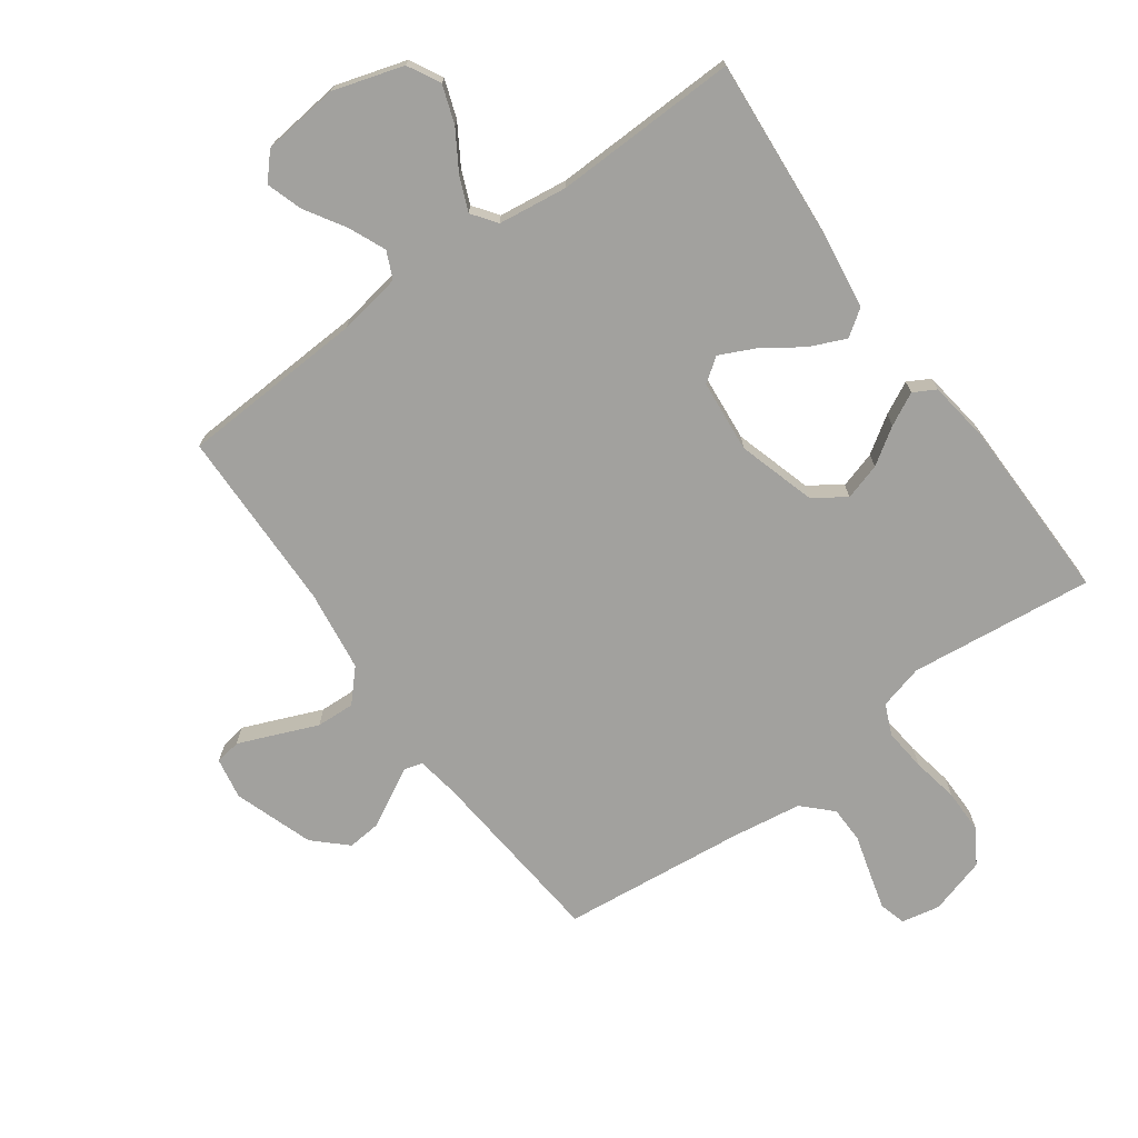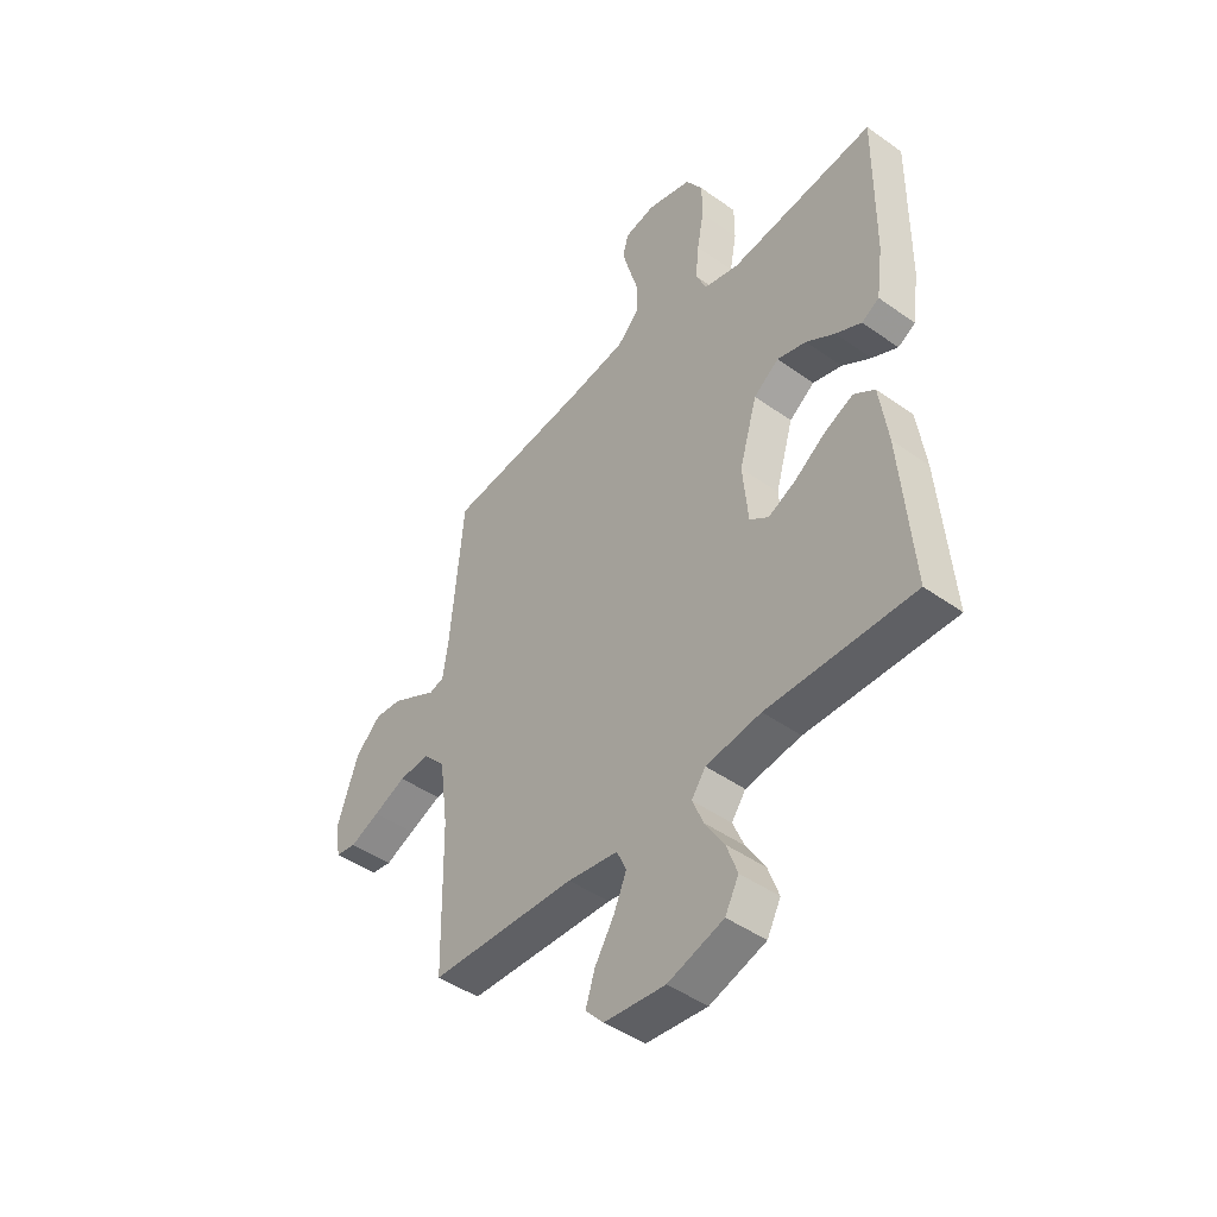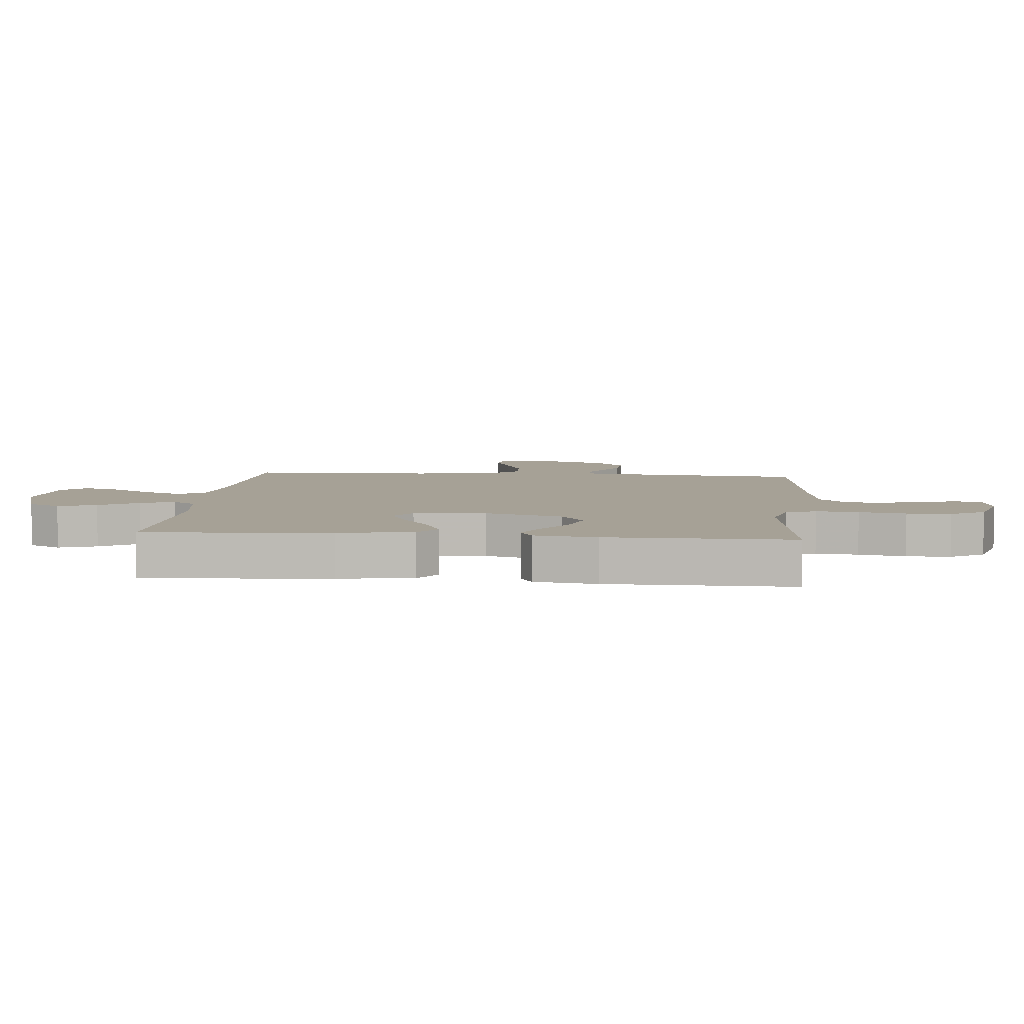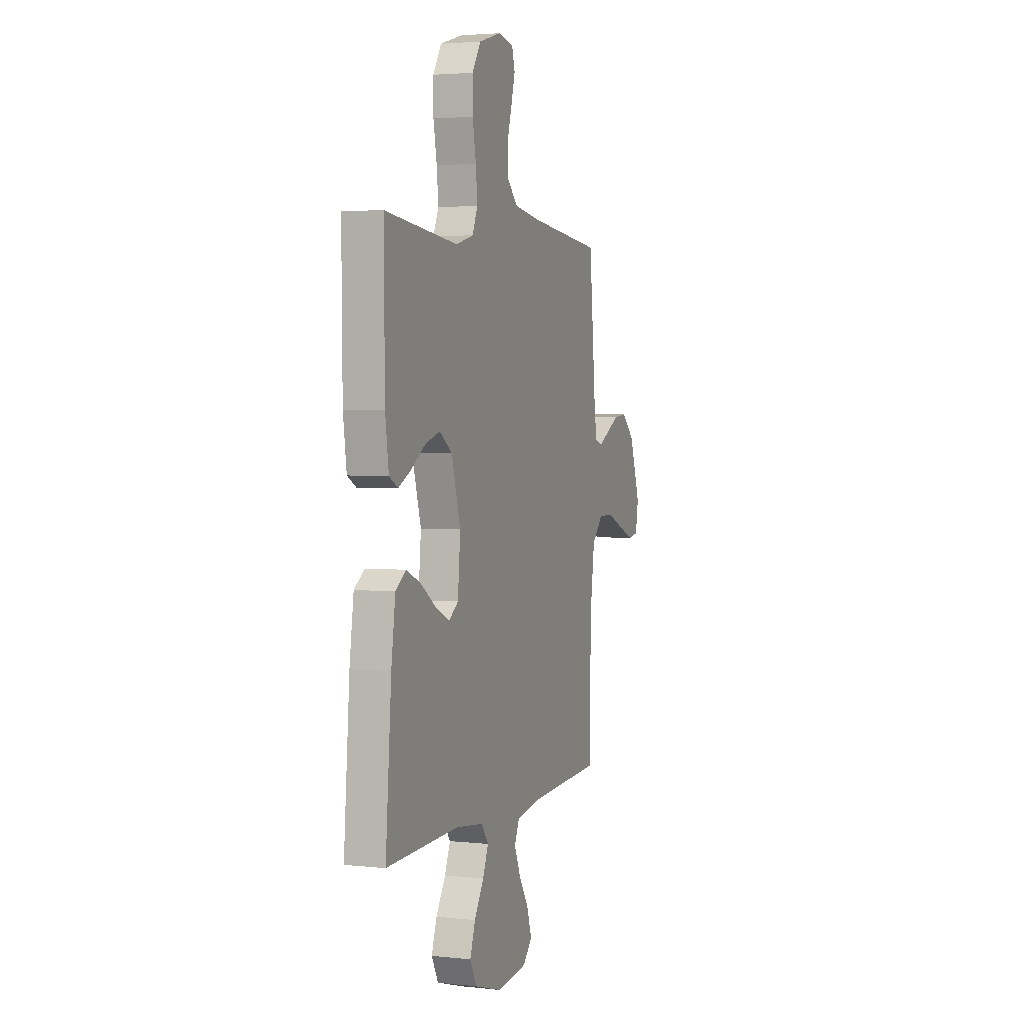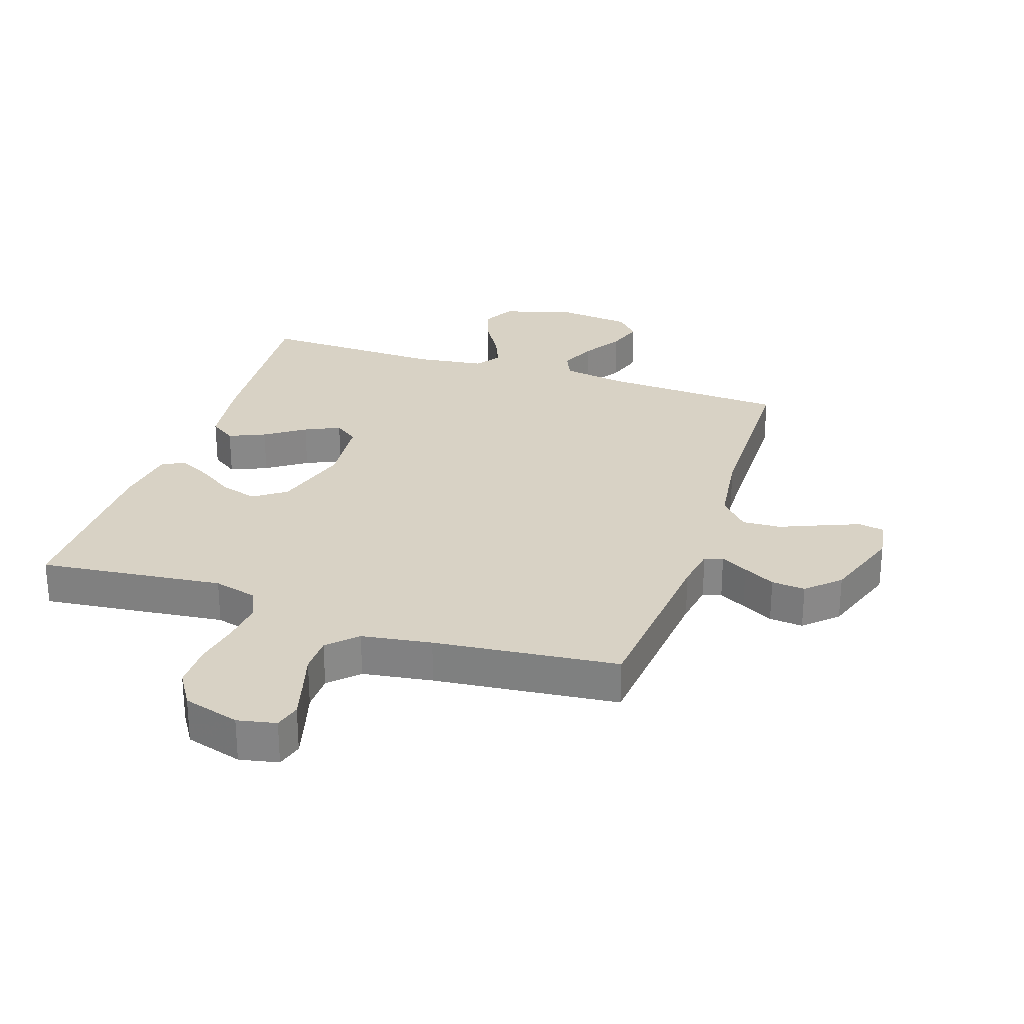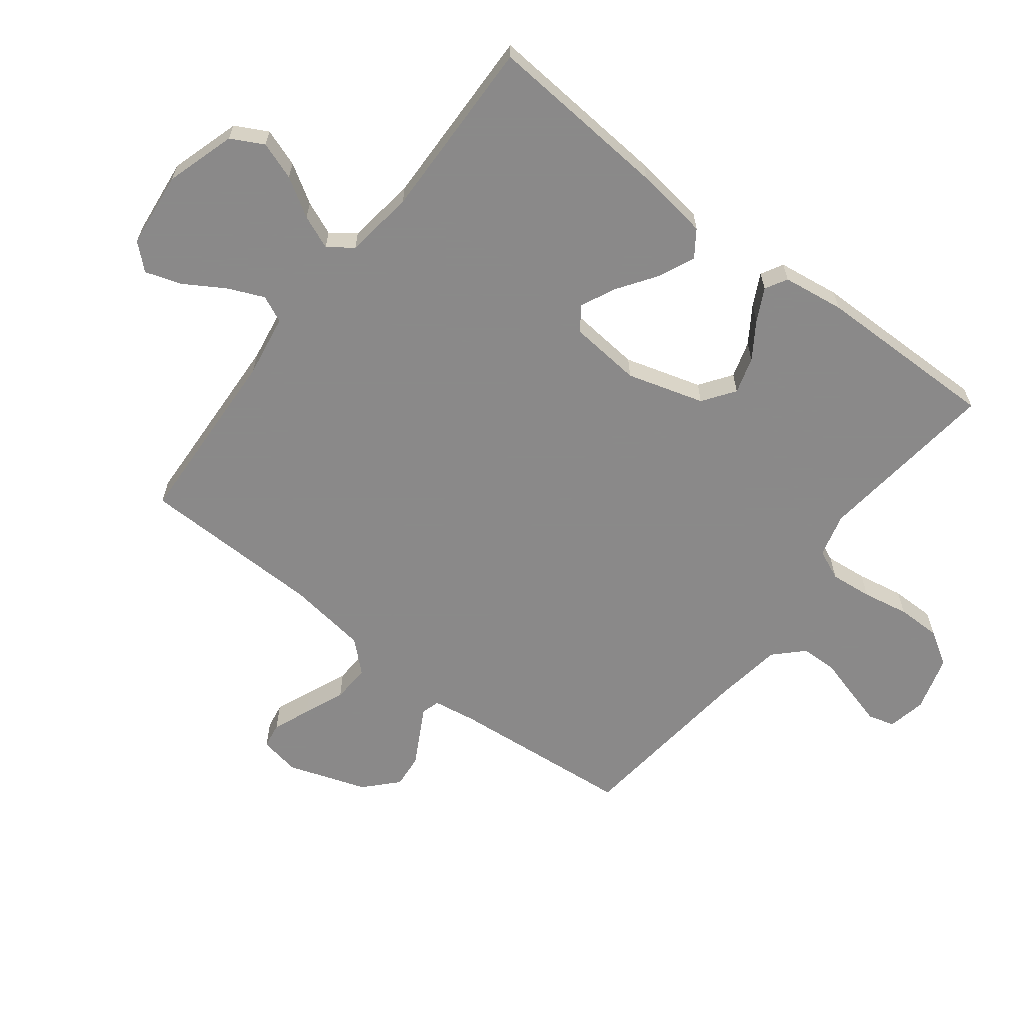
<metadata>
{"format":"obj","ext":"obj","renderer":"f3d","projection":"perspective","resolution":1024,"background":"white","views":[{"elev":-72.1,"azim":-144.1,"up":"+Y"},{"elev":-45.9,"azim":-129.2,"up":"+Z"},{"elev":6.2,"azim":-84.7,"up":"+Y"},{"elev":3.2,"azim":-69.9,"up":"+Z"},{"elev":27.7,"azim":18.5,"up":"+Y"},{"elev":-63.3,"azim":-127.6,"up":"+Y"}]}
</metadata>
<code>
v 0.5 0.07 -0.5
v 0.2 0.07 -0.515
v 0.097 0.07 -0.532
v 0.077 0.07 -0.576
v 0.103 0.07 -0.636
v 0.143 0.07 -0.701
v 0.162 0.07 -0.76
v 0.125 0.07 -0.801
v 0 0.07 -0.815
v -0.114 0.07 -0.78
v -0.142 0.07 -0.727
v -0.12 0.07 -0.665
v -0.081 0.07 -0.602
v -0.058 0.07 -0.547
v -0.087 0.07 -0.507
v -0.2 0.07 -0.492
v -0.5 0.07 -0.5
v -0.476 0.07 -0.2
v -0.459 0.07 -0.079
v -0.416 0.07 -0.049
v -0.357 0.07 -0.075
v -0.293 0.07 -0.119
v -0.236 0.07 -0.146
v -0.197 0.07 -0.118
v -0.186 0.07 0
v -0.223 0.07 0.126
v -0.275 0.07 0.163
v -0.335 0.07 0.145
v -0.394 0.07 0.106
v -0.447 0.07 0.079
v -0.483 0.07 0.099
v -0.497 0.07 0.2
v -0.5 0.07 0.5
v -0.2 0.07 0.466
v -0.128 0.07 0.485
v -0.106 0.07 0.535
v -0.113 0.07 0.604
v -0.127 0.07 0.68
v -0.127 0.07 0.752
v -0.092 0.07 0.808
v 0 0.07 0.835
v 0.063 0.07 0.822
v 0.075 0.07 0.779
v 0.059 0.07 0.72
v 0.04 0.07 0.654
v 0.041 0.07 0.594
v 0.086 0.07 0.549
v 0.2 0.07 0.532
v 0.5 0.07 0.5
v 0.527 0.07 0.2
v 0.538 0.07 0.13
v 0.568 0.07 0.121
v 0.612 0.07 0.145
v 0.664 0.07 0.173
v 0.719 0.07 0.178
v 0.771 0.07 0.129
v 0.815 0.07 0
v 0.803 0.07 -0.067
v 0.761 0.07 -0.074
v 0.7 0.07 -0.049
v 0.633 0.07 -0.021
v 0.57 0.07 -0.018
v 0.524 0.07 -0.068
v 0.506 0.07 -0.2
v 0.5 0 -0.5
v 0.2 0 -0.515
v 0.097 0 -0.532
v 0.077 0 -0.576
v 0.103 0 -0.636
v 0.143 0 -0.701
v 0.162 0 -0.76
v 0.125 0 -0.801
v 0 0 -0.815
v -0.114 0 -0.78
v -0.142 0 -0.727
v -0.12 0 -0.665
v -0.081 0 -0.602
v -0.058 0 -0.547
v -0.087 0 -0.507
v -0.2 0 -0.492
v -0.5 0 -0.5
v -0.476 0 -0.2
v -0.459 0 -0.079
v -0.416 0 -0.049
v -0.357 0 -0.075
v -0.293 0 -0.119
v -0.236 0 -0.146
v -0.197 0 -0.118
v -0.186 0 0
v -0.223 0 0.126
v -0.275 0 0.163
v -0.335 0 0.145
v -0.394 0 0.106
v -0.447 0 0.079
v -0.483 0 0.099
v -0.497 0 0.2
v -0.5 0 0.5
v -0.2 0 0.466
v -0.128 0 0.485
v -0.106 0 0.535
v -0.113 0 0.604
v -0.127 0 0.68
v -0.127 0 0.752
v -0.092 0 0.808
v 0 0 0.835
v 0.063 0 0.822
v 0.075 0 0.779
v 0.059 0 0.72
v 0.04 0 0.654
v 0.041 0 0.594
v 0.086 0 0.549
v 0.2 0 0.532
v 0.5 0 0.5
v 0.527 0 0.2
v 0.538 0 0.13
v 0.568 0 0.121
v 0.612 0 0.145
v 0.664 0 0.173
v 0.719 0 0.178
v 0.771 0 0.129
v 0.815 0 0
v 0.803 0 -0.067
v 0.761 0 -0.074
v 0.7 0 -0.049
v 0.633 0 -0.021
v 0.57 0 -0.018
v 0.524 0 -0.068
v 0.506 0 -0.2
f 59 60 61
f 58 59 61
f 57 58 61
f 56 57 61
f 55 56 61
f 54 55 61
f 53 54 61
f 52 53 61
f 51 52 61 62
f 48 49 50
f 47 48 50 51
f 43 44 45
f 42 43 45
f 41 42 45
f 40 41 45
f 39 40 45
f 38 39 45
f 37 38 45
f 36 37 45 46
f 35 36 46 47
f 32 33 34
f 31 32 34
f 30 31 34
f 29 30 34
f 28 29 34
f 27 28 34 35
f 51 62 63
f 47 51 63
f 35 47 63
f 27 35 63
f 26 27 63
f 20 21 22
f 19 20 22
f 18 19 22
f 17 18 22
f 16 17 22
f 15 16 22 23
f 14 15 23 24
f 11 12 13
f 10 11 13
f 9 10 13
f 8 9 13
f 7 8 13
f 6 7 13
f 5 6 13
f 4 5 13 14
f 14 24 25
f 4 14 25
f 3 4 25
f 64 1 2
f 26 63 64
f 25 26 64
f 3 25 64
f 2 3 64
f 125 124 123
f 125 123 122
f 125 122 121
f 125 121 120
f 125 120 119
f 125 119 118
f 125 118 117
f 125 117 116
f 126 125 116 115
f 114 113 112
f 115 114 112 111
f 109 108 107
f 109 107 106
f 109 106 105
f 109 105 104
f 109 104 103
f 109 103 102
f 109 102 101
f 110 109 101 100
f 111 110 100 99
f 98 97 96
f 98 96 95
f 98 95 94
f 98 94 93
f 98 93 92
f 99 98 92 91
f 127 126 115
f 127 115 111
f 127 111 99
f 127 99 91
f 127 91 90
f 86 85 84
f 86 84 83
f 86 83 82
f 86 82 81
f 86 81 80
f 87 86 80 79
f 88 87 79 78
f 77 76 75
f 77 75 74
f 77 74 73
f 77 73 72
f 77 72 71
f 77 71 70
f 77 70 69
f 78 77 69 68
f 89 88 78
f 89 78 68
f 89 68 67
f 66 65 128
f 128 127 90
f 128 90 89
f 128 89 67
f 128 67 66
f 1 65 66 2
f 2 66 67 3
f 3 67 68 4
f 4 68 69 5
f 5 69 70 6
f 6 70 71 7
f 7 71 72 8
f 8 72 73 9
f 9 73 74 10
f 10 74 75 11
f 11 75 76 12
f 12 76 77 13
f 13 77 78 14
f 14 78 79 15
f 15 79 80 16
f 16 80 81 17
f 17 81 82 18
f 18 82 83 19
f 19 83 84 20
f 20 84 85 21
f 21 85 86 22
f 22 86 87 23
f 23 87 88 24
f 24 88 89 25
f 25 89 90 26
f 26 90 91 27
f 27 91 92 28
f 28 92 93 29
f 29 93 94 30
f 30 94 95 31
f 31 95 96 32
f 32 96 97 33
f 33 97 98 34
f 34 98 99 35
f 35 99 100 36
f 36 100 101 37
f 37 101 102 38
f 38 102 103 39
f 39 103 104 40
f 40 104 105 41
f 41 105 106 42
f 42 106 107 43
f 43 107 108 44
f 44 108 109 45
f 45 109 110 46
f 46 110 111 47
f 47 111 112 48
f 48 112 113 49
f 49 113 114 50
f 50 114 115 51
f 51 115 116 52
f 52 116 117 53
f 53 117 118 54
f 54 118 119 55
f 55 119 120 56
f 56 120 121 57
f 57 121 122 58
f 58 122 123 59
f 59 123 124 60
f 60 124 125 61
f 61 125 126 62
f 62 126 127 63
f 63 127 128 64
f 64 128 65 1

</code>
